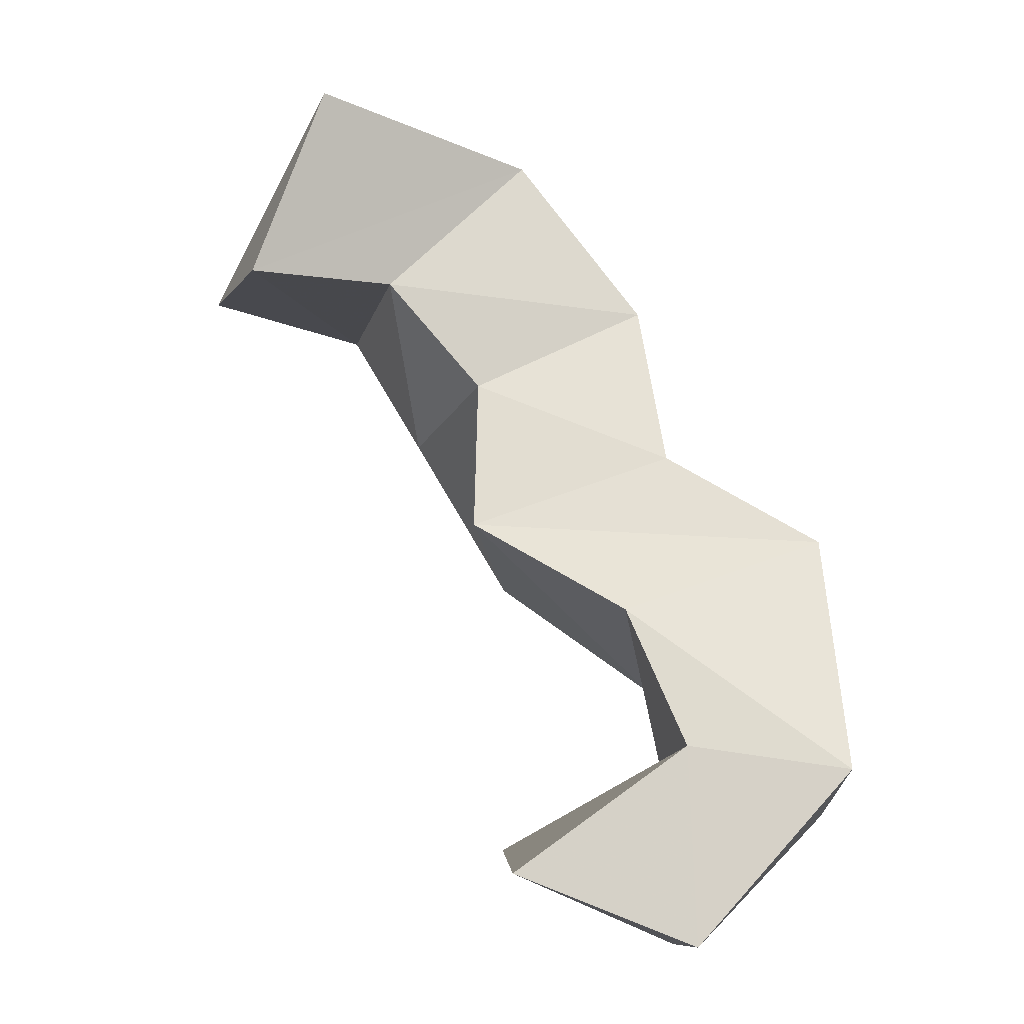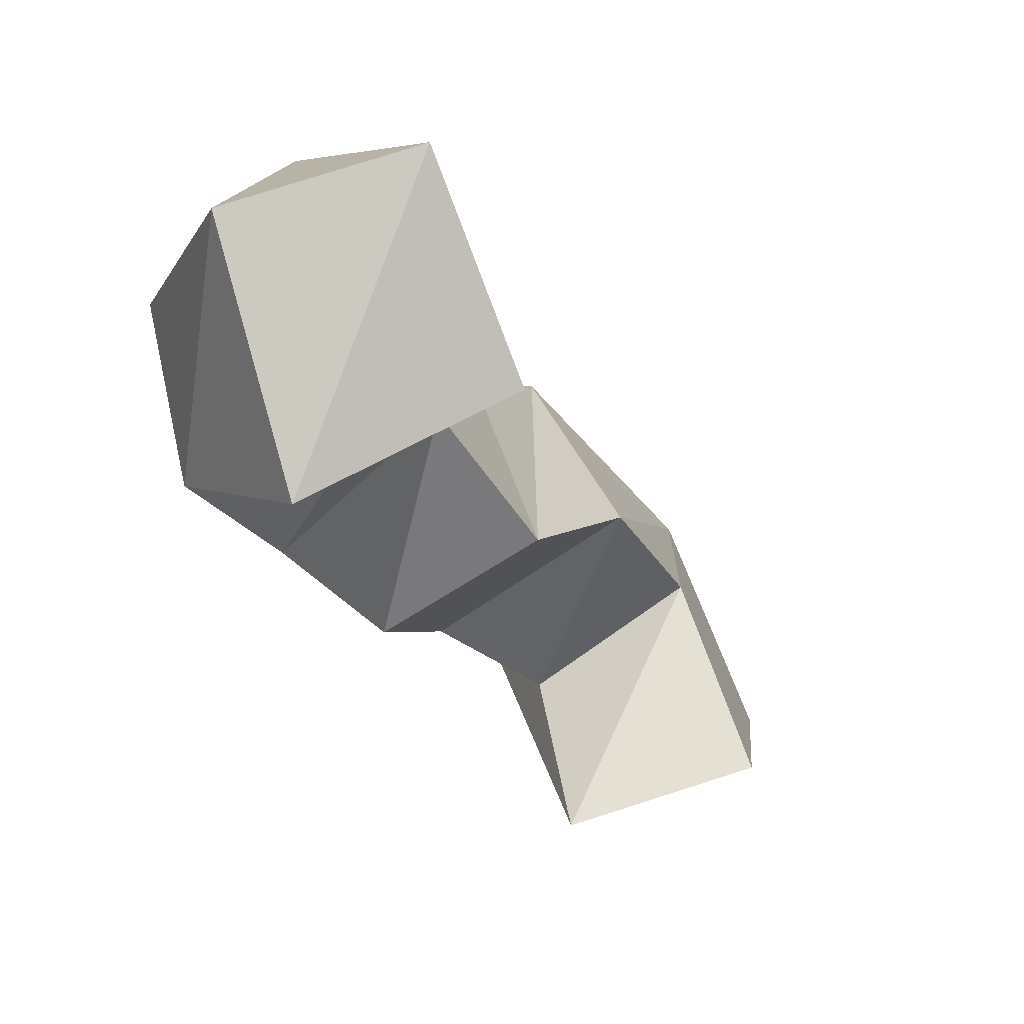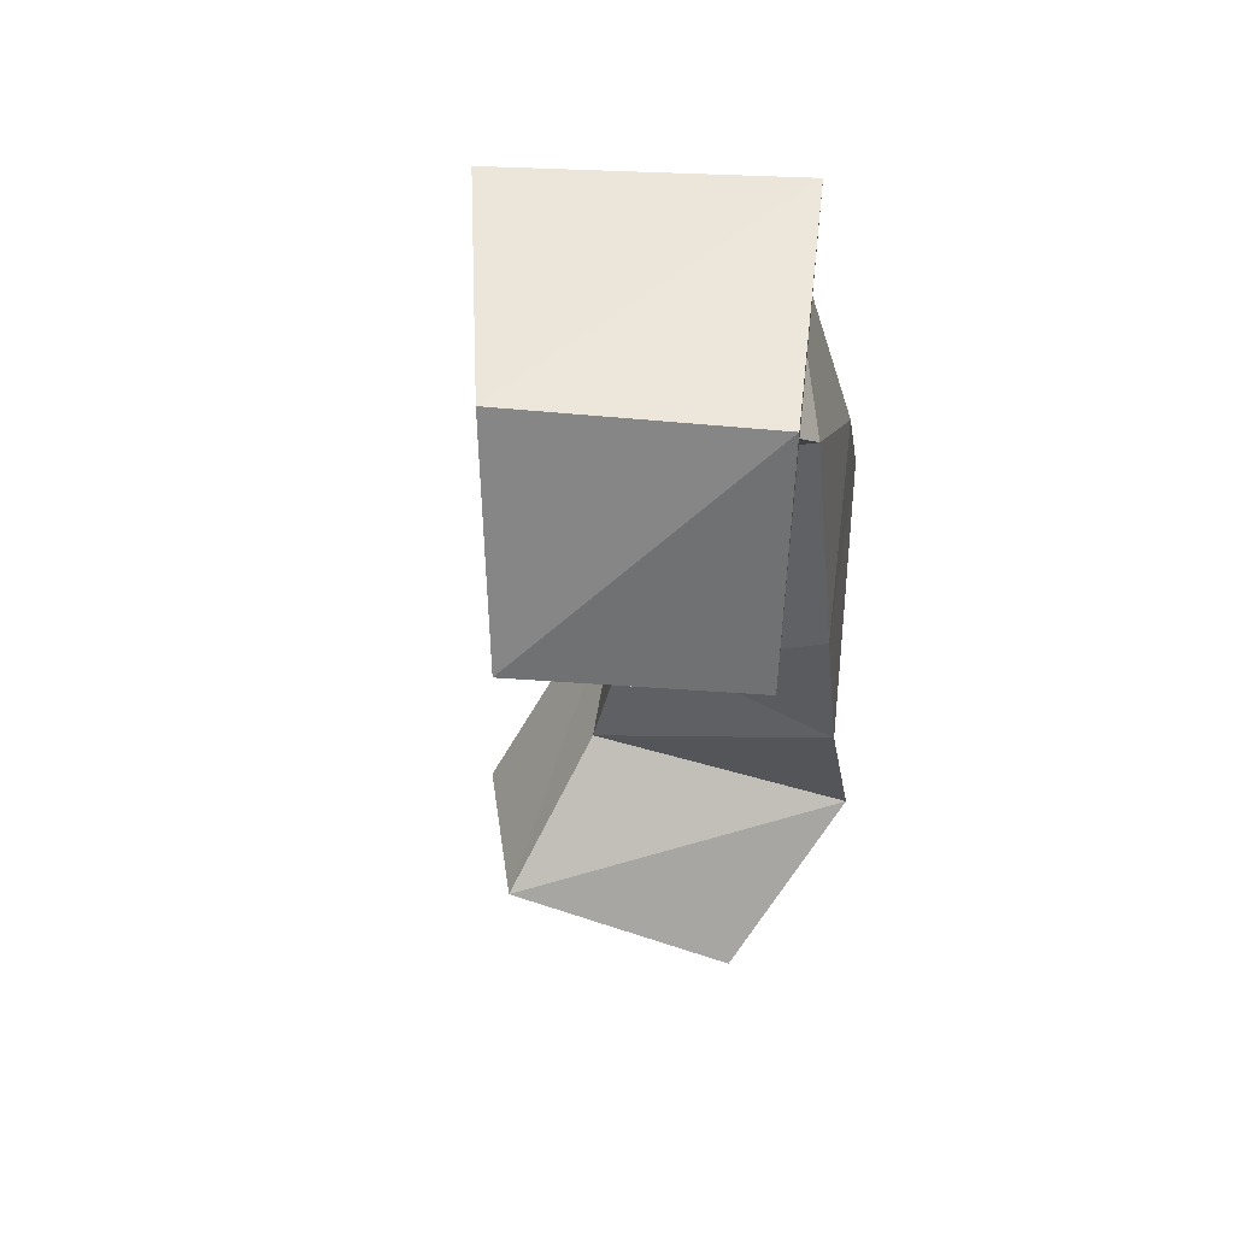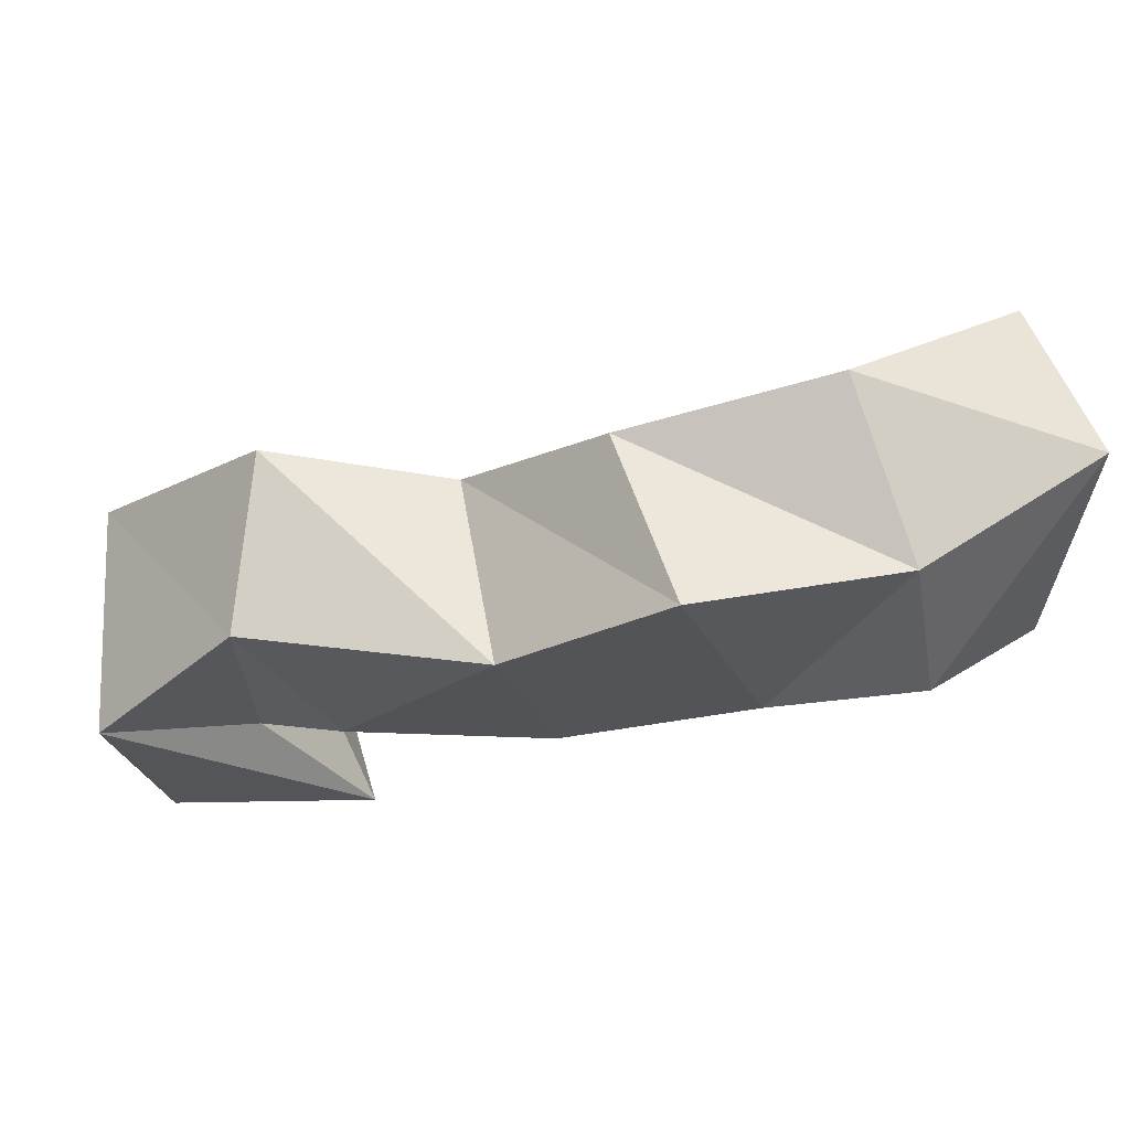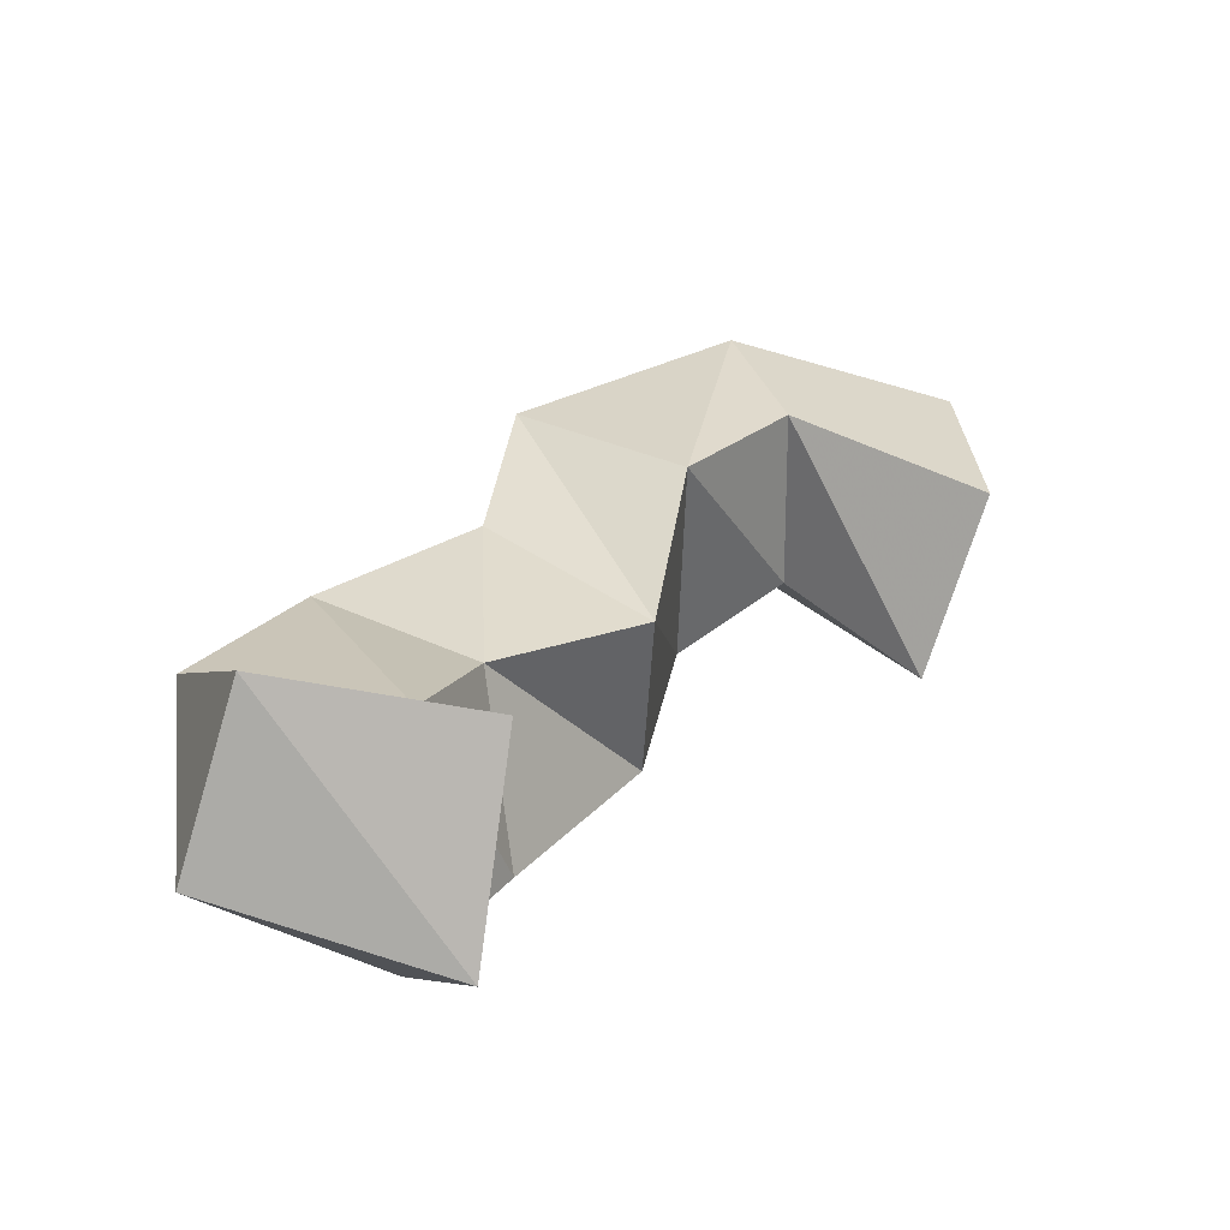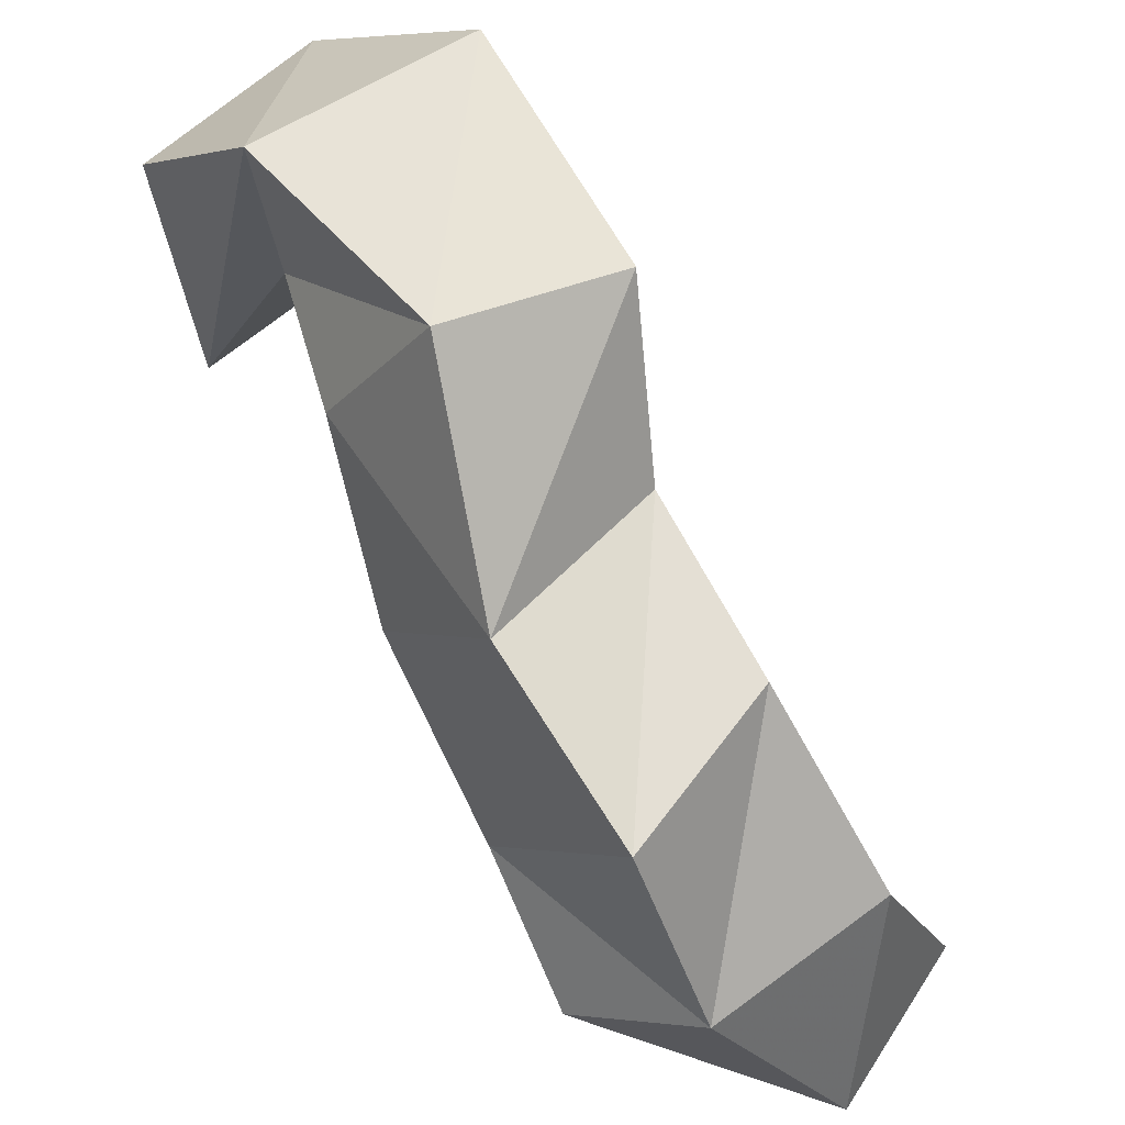
<metadata>
{"format":"obj","ext":"obj","renderer":"f3d","projection":"perspective","resolution":1024,"background":"white","views":[{"elev":66.3,"azim":-74.6,"up":"+Y"},{"elev":-75.1,"azim":125.6,"up":"+Z"},{"elev":21.6,"azim":-81.6,"up":"+Z"},{"elev":-23.0,"azim":66.6,"up":"+Y"},{"elev":30.4,"azim":168.1,"up":"+Y"},{"elev":44.8,"azim":53.8,"up":"+Z"}]}
</metadata>
<code>
v 0.2641 0.1 0.3742
v 0.2531 0.1507 0.3797
v 0.2759 0.1039 0.323
v 0.2591 0.1499 0.3304
v 0.3095 0.1007 0.4052
v 0.3048 0.161 0.4064
v 0.3008 0.112 0.3625
v 0.3005 0.1587 0.3649
v 0.3584 0.1111 0.3871
v 0.3655 0.1557 0.3853
v 0.3316 0.1017 0.3504
v 0.3319 0.1595 0.3408
v 0.3927 0.1 0.3355
v 0.3816 0.1495 0.3402
v 0.3511 0.1003 0.3025
v 0.3502 0.1458 0.2945
v 0.438 0.1015 0.3114
v 0.4246 0.1459 0.3216
v 0.3882 0.1012 0.2658
v 0.3908 0.1462 0.2842
v 0.4511 0.113 0.2603
v 0.4568 0.1551 0.2787
v 0.4171 0.1 0.2376
v 0.4098 0.1566 0.2534
v 0.4619 0.1449 0.2153
v 0.4465 0.1869 0.2252
v 0.4065 0.1249 0.2
v 0.3951 0.1735 0.2198
f 1 2 4
f 3 1 4
f 2 6 8
f 4 2 8
f 6 5 7
f 8 6 7
f 5 1 3
f 7 5 3
f 8 7 3
f 4 8 3
f 2 1 5
f 6 2 5
f 5 6 8
f 7 5 8
f 6 10 12
f 8 6 12
f 10 9 11
f 12 10 11
f 9 5 7
f 11 9 7
f 12 11 7
f 8 12 7
f 6 5 9
f 10 6 9
f 9 10 12
f 11 9 12
f 10 14 16
f 12 10 16
f 14 13 15
f 16 14 15
f 13 9 11
f 15 13 11
f 16 15 11
f 12 16 11
f 10 9 13
f 14 10 13
f 13 14 16
f 15 13 16
f 14 18 20
f 16 14 20
f 18 17 19
f 20 18 19
f 17 13 15
f 19 17 15
f 20 19 15
f 16 20 15
f 14 13 17
f 18 14 17
f 17 18 20
f 19 17 20
f 18 22 24
f 20 18 24
f 22 21 23
f 24 22 23
f 21 17 19
f 23 21 19
f 24 23 19
f 20 24 19
f 18 17 21
f 22 18 21
f 21 22 24
f 23 21 24
f 22 26 28
f 24 22 28
f 26 25 27
f 28 26 27
f 25 21 23
f 27 25 23
f 28 27 23
f 24 28 23
f 22 21 25
f 26 22 25

</code>
